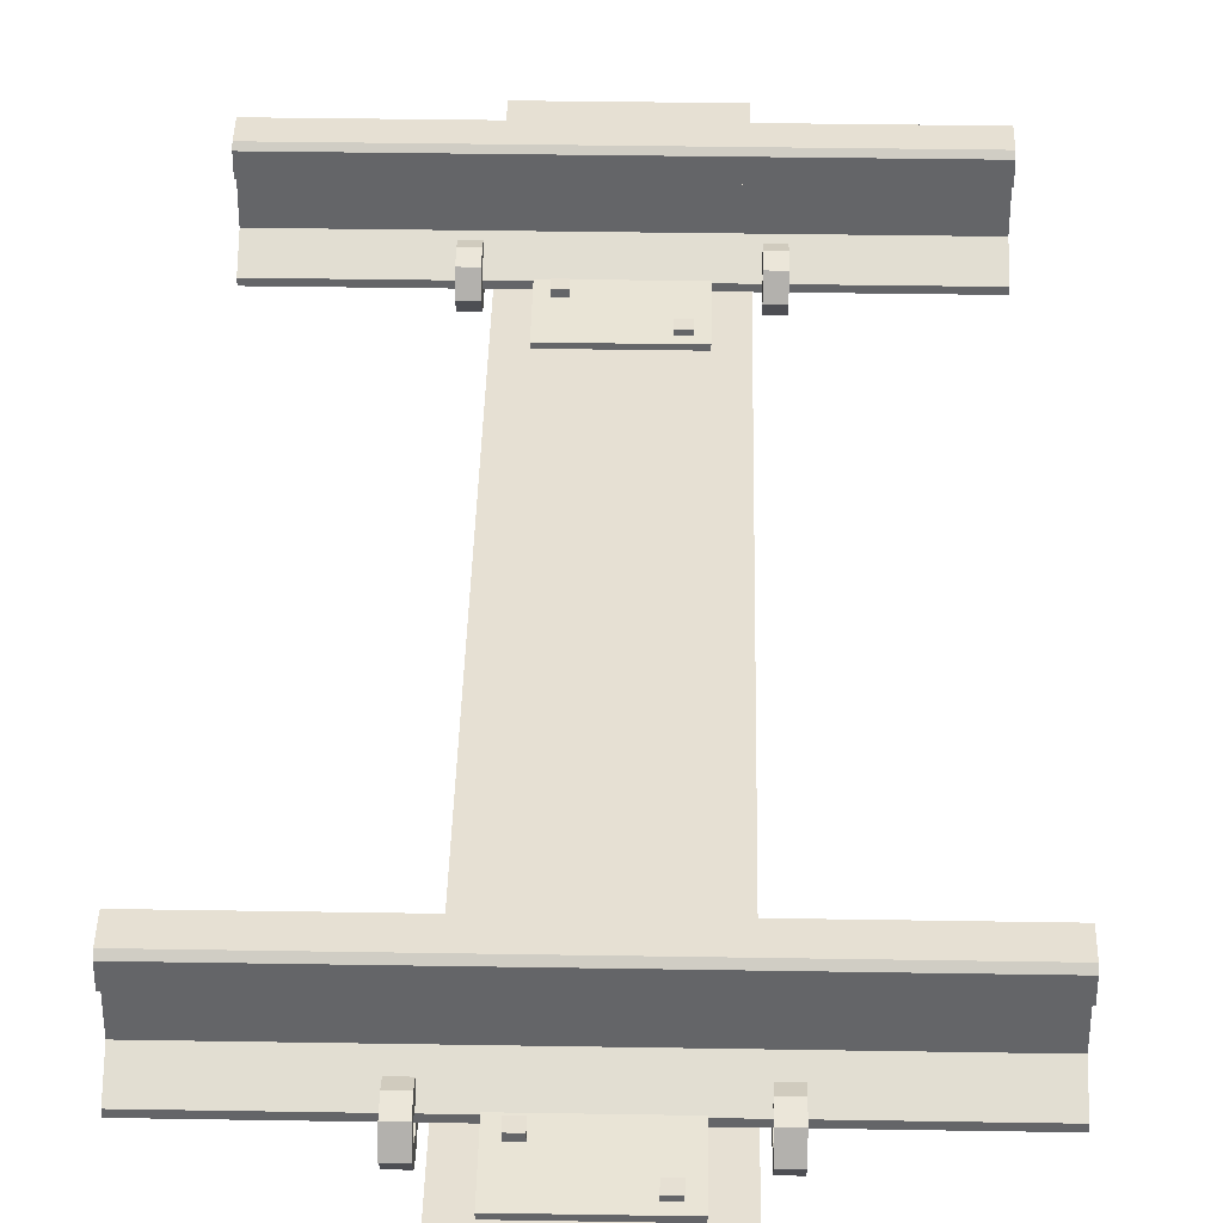
<metadata>
{"format":"obj","ext":"obj","renderer":"f3d","projection":"perspective","resolution":1024,"background":"white","views":[{"elev":38.3,"azim":-178.8,"up":"+Y"}]}
</metadata>
<code>
o RAIL_LEFT.001_Cube.008
v 0 0.3683 -0.2734
v 0 0.3683 -0.2153
v 1 0.3683 -0.2734
v 1 0.3683 -0.2153
v 0 0.3593 -0.2825
v 1 0.3593 -0.2825
v 1 0.3593 -0.2063
v 0 0.3593 -0.2063
f 1 3 6
f 4 3 1
f 2 8 7
f 1 6 5
f 4 1 2
f 2 7 4
o RAIL_LEFT_Cube.001
v 1 0.1905 -0.3206
v 0 0.2263 -0.2571
v 0 0.1905 -0.3206
v 1 0.2263 -0.2571
v 0 0.3683 -0.2734
v 0 0.3175 -0.2825
v 0 0.3175 -0.2571
v 0 0.3683 -0.2153
v 0 0.3175 -0.2317
v 0 0.3175 -0.2063
v 0 0.1778 -0.3206
v 0 0.1778 -0.1682
v 0 0.2263 -0.2317
v 0 0.1905 -0.1682
v 1 0.1778 -0.3206
v 1 0.1778 -0.1682
v 1 0.2263 -0.2317
v 1 0.3175 -0.2571
v 1 0.1905 -0.1682
v 1 0.3175 -0.2825
v 1 0.3175 -0.2317
v 1 0.3175 -0.2063
v 1 0.3683 -0.2734
v 1 0.3683 -0.2153
v 0 0.3593 -0.2825
v 1 0.3593 -0.2825
v 1 0.3593 -0.2063
v 0 0.3593 -0.2063
f 26 12 10
f 16 17 36
f 27 25 21
f 22 20 24
f 28 26 15
f 17 21 25
f 12 9 11
f 34 28 14
f 30 18 17
f 29 26 32
f 24 20 19
f 35 36 18
f 11 9 23
f 26 10 15
f 19 10 11
f 15 33 14
f 20 10 19
f 15 13 33
f 22 21 20
f 20 21 10
f 15 16 13
f 21 15 10
f 36 17 18
f 17 15 21
f 15 17 16
f 27 21 22
f 22 24 27
f 28 15 14
f 17 25 29
f 12 11 10
f 34 14 33
f 30 17 29
f 23 25 24
f 24 25 27
f 12 23 9
f 34 26 28
f 12 25 23
f 31 26 34
f 26 25 12
f 29 35 30
f 26 29 25
f 32 26 31
f 29 32 35
f 24 19 23
f 35 18 30
f 11 23 19
o RAIL_RIGHT.001_Cube.007
v 0 0.3683 -1.727
v 0 0.3683 -1.785
v 1 0.3683 -1.727
v 1 0.3683 -1.785
v 0 0.3593 -1.718
v 1 0.3593 -1.718
v 1 0.3593 -1.794
v 0 0.3593 -1.794
f 37 42 39
f 40 37 39
f 38 43 44
f 37 41 42
f 40 38 37
f 38 40 43
o RAIL_RIGHT_Cube.005
v 1 0.1905 -1.679
v 0 0.2263 -1.743
v 0 0.1905 -1.679
v 1 0.2263 -1.743
v 0 0.3683 -1.727
v 0 0.3175 -1.718
v 0 0.3175 -1.743
v 0 0.3683 -1.785
v 0 0.3175 -1.768
v 0 0.3175 -1.794
v 0 0.1778 -1.679
v 0 0.1778 -1.832
v 0 0.2263 -1.768
v 0 0.1905 -1.832
v 1 0.1778 -1.679
v 1 0.1778 -1.832
v 1 0.2263 -1.768
v 1 0.3175 -1.743
v 1 0.1905 -1.832
v 1 0.3175 -1.718
v 1 0.3175 -1.768
v 1 0.3175 -1.794
v 1 0.3683 -1.727
v 1 0.3683 -1.785
v 0 0.3593 -1.718
v 1 0.3593 -1.718
v 1 0.3593 -1.794
v 0 0.3593 -1.794
f 62 46 48
f 52 72 53
f 63 57 61
f 58 60 56
f 64 51 62
f 53 61 57
f 48 47 45
f 70 50 64
f 66 53 54
f 65 68 62
f 60 55 56
f 71 54 72
f 47 59 45
f 62 51 46
f 55 47 46
f 51 50 69
f 56 55 46
f 51 69 49
f 58 56 57
f 56 46 57
f 51 49 52
f 57 46 51
f 72 54 53
f 53 57 51
f 51 52 53
f 63 58 57
f 58 63 60
f 64 50 51
f 53 65 61
f 48 46 47
f 70 69 50
f 66 65 53
f 59 60 61
f 60 63 61
f 48 45 59
f 70 64 62
f 48 59 61
f 67 70 62
f 62 48 61
f 65 66 71
f 62 61 65
f 68 67 62
f 65 71 68
f 60 59 55
f 71 66 54
f 47 55 59
o RAIL_BASE.002_Cube.003
v 0.6814 0.2029 -0.1539
v 0.6814 0.23 -0.1611
v 0.6814 0.1957 -0.1809
v 0.6814 0.2227 -0.1882
v 0.715 0.2029 -0.1539
v 0.715 0.23 -0.1611
v 0.715 0.1957 -0.1809
v 0.715 0.2227 -0.1882
v 0.6814 0.1996 -0.1378
v 0.6814 0.2239 -0.1238
v 0.715 0.2239 -0.1238
v 0.715 0.1996 -0.1378
v 0.6814 0.1853 -0.1316
v 0.6814 0.1853 -0.1036
v 0.715 0.1853 -0.1036
v 0.715 0.1853 -0.1316
v 0.6814 0.1758 -0.1418
v 0.6814 0.1529 -0.1258
v 0.715 0.1529 -0.1258
v 0.715 0.1758 -0.1418
v 0.6814 0.1694 -0.1556
v 0.6814 0.1414 -0.1556
v 0.715 0.1414 -0.1556
v 0.715 0.1694 -0.1556
v 0.6814 0.1755 -0.1896
v 0.6814 0.1501 -0.2014
v 0.715 0.1501 -0.2014
v 0.715 0.1755 -0.1896
v 0.6814 0.2029 -0.3092
v 0.6814 0.23 -0.3019
v 0.6814 0.1957 -0.2821
v 0.6814 0.2227 -0.2749
v 0.715 0.2029 -0.3092
v 0.715 0.23 -0.3019
v 0.715 0.1957 -0.2821
v 0.715 0.2227 -0.2749
v 0.6814 0.1996 -0.3253
v 0.6814 0.2239 -0.3393
v 0.715 0.2239 -0.3393
v 0.715 0.1996 -0.3253
v 0.6814 0.1853 -0.3315
v 0.6814 0.1853 -0.3595
v 0.715 0.1853 -0.3595
v 0.715 0.1853 -0.3315
v 0.6814 0.1758 -0.3212
v 0.6814 0.1529 -0.3373
v 0.715 0.1529 -0.3373
v 0.715 0.1758 -0.3212
v 0.6814 0.1694 -0.3075
v 0.6814 0.1414 -0.3075
v 0.715 0.1414 -0.3075
v 0.715 0.1694 -0.3075
v 0.6814 0.1755 -0.2735
v 0.6814 0.1501 -0.2616
v 0.715 0.1501 -0.2616
v 0.715 0.1755 -0.2735
v 0.6814 0.1785 -0.2315
v 0.6814 0.1505 -0.2315
v 0.715 0.1505 -0.2315
v 0.715 0.1785 -0.2315
v 0.2854 0.2029 -0.1539
v 0.2854 0.23 -0.1611
v 0.2854 0.1957 -0.1809
v 0.2854 0.2227 -0.1882
v 0.319 0.2029 -0.1539
v 0.319 0.23 -0.1611
v 0.319 0.1957 -0.1809
v 0.319 0.2227 -0.1882
v 0.2854 0.1996 -0.1378
v 0.2854 0.2239 -0.1238
v 0.319 0.2239 -0.1238
v 0.319 0.1996 -0.1378
v 0.2854 0.1853 -0.1316
v 0.2854 0.1853 -0.1036
v 0.319 0.1853 -0.1036
v 0.319 0.1853 -0.1316
v 0.2854 0.1758 -0.1418
v 0.2854 0.1529 -0.1258
v 0.319 0.1529 -0.1258
v 0.319 0.1758 -0.1418
v 0.2854 0.1694 -0.1556
v 0.2854 0.1414 -0.1556
v 0.319 0.1414 -0.1556
v 0.319 0.1694 -0.1556
v 0.2854 0.1755 -0.1896
v 0.2854 0.1501 -0.2014
v 0.319 0.1501 -0.2014
v 0.319 0.1755 -0.1896
v 0.2854 0.2029 -0.3092
v 0.2854 0.23 -0.3019
v 0.2854 0.1957 -0.2821
v 0.2854 0.2227 -0.2749
v 0.319 0.2029 -0.3092
v 0.319 0.23 -0.3019
v 0.319 0.1957 -0.2821
v 0.319 0.2227 -0.2749
v 0.2854 0.1996 -0.3253
v 0.2854 0.2239 -0.3393
v 0.319 0.2239 -0.3393
v 0.319 0.1996 -0.3253
v 0.2854 0.1853 -0.3315
v 0.2854 0.1853 -0.3595
v 0.319 0.1853 -0.3595
v 0.319 0.1853 -0.3315
v 0.2854 0.1758 -0.3212
v 0.2854 0.1529 -0.3373
v 0.319 0.1529 -0.3373
v 0.319 0.1758 -0.3212
v 0.2854 0.1694 -0.3075
v 0.2854 0.1414 -0.3075
v 0.319 0.1414 -0.3075
v 0.319 0.1694 -0.3075
v 0.2854 0.1755 -0.2735
v 0.2854 0.1501 -0.2616
v 0.319 0.1501 -0.2616
v 0.319 0.1755 -0.2735
v 0.2854 0.1785 -0.2315
v 0.2854 0.1505 -0.2315
v 0.319 0.1505 -0.2315
v 0.319 0.1785 -0.2315
v 0.6814 0.2029 -1.846
v 0.6814 0.23 -1.839
v 0.6814 0.1957 -1.819
v 0.6814 0.2227 -1.812
v 0.715 0.2029 -1.846
v 0.715 0.23 -1.839
v 0.715 0.1957 -1.819
v 0.715 0.2227 -1.812
v 0.6814 0.1996 -1.862
v 0.6814 0.2239 -1.876
v 0.715 0.2239 -1.876
v 0.715 0.1996 -1.862
v 0.6814 0.1853 -1.868
v 0.6814 0.1853 -1.896
v 0.715 0.1853 -1.896
v 0.715 0.1853 -1.868
v 0.6814 0.1758 -1.858
v 0.6814 0.1529 -1.874
v 0.715 0.1529 -1.874
v 0.715 0.1758 -1.858
v 0.6814 0.1694 -1.844
v 0.6814 0.1414 -1.844
v 0.715 0.1414 -1.844
v 0.715 0.1694 -1.844
v 0.6814 0.1755 -1.81
v 0.6814 0.1501 -1.799
v 0.715 0.1501 -1.799
v 0.715 0.1755 -1.81
v 0.6814 0.2029 -1.691
v 0.6814 0.23 -1.698
v 0.6814 0.1957 -1.718
v 0.6814 0.2227 -1.725
v 0.715 0.2029 -1.691
v 0.715 0.23 -1.698
v 0.715 0.1957 -1.718
v 0.715 0.2227 -1.725
v 0.6814 0.1996 -1.675
v 0.6814 0.2239 -1.661
v 0.715 0.2239 -1.661
v 0.715 0.1996 -1.675
v 0.6814 0.1853 -1.668
v 0.6814 0.1853 -1.64
v 0.715 0.1853 -1.64
v 0.715 0.1853 -1.668
v 0.6814 0.1758 -1.679
v 0.6814 0.1529 -1.663
v 0.715 0.1529 -1.663
v 0.715 0.1758 -1.679
v 0.6814 0.1694 -1.693
v 0.6814 0.1414 -1.693
v 0.715 0.1414 -1.693
v 0.715 0.1694 -1.693
v 0.6814 0.1755 -1.726
v 0.6814 0.1501 -1.738
v 0.715 0.1501 -1.738
v 0.715 0.1755 -1.726
v 0.6814 0.1785 -1.768
v 0.6814 0.1505 -1.768
v 0.715 0.1505 -1.768
v 0.715 0.1785 -1.768
v 0.2854 0.2029 -1.846
v 0.2854 0.23 -1.839
v 0.2854 0.1957 -1.819
v 0.2854 0.2227 -1.812
v 0.319 0.2029 -1.846
v 0.319 0.23 -1.839
v 0.319 0.1957 -1.819
v 0.319 0.2227 -1.812
v 0.2854 0.1996 -1.862
v 0.2854 0.2239 -1.876
v 0.319 0.2239 -1.876
v 0.319 0.1996 -1.862
v 0.2854 0.1853 -1.868
v 0.2854 0.1853 -1.896
v 0.319 0.1853 -1.896
v 0.319 0.1853 -1.868
v 0.2854 0.1758 -1.858
v 0.2854 0.1529 -1.874
v 0.319 0.1529 -1.874
v 0.319 0.1758 -1.858
v 0.2854 0.1694 -1.844
v 0.2854 0.1414 -1.844
v 0.319 0.1414 -1.844
v 0.319 0.1694 -1.844
v 0.2854 0.1755 -1.81
v 0.2854 0.1501 -1.799
v 0.319 0.1501 -1.799
v 0.319 0.1755 -1.81
v 0.2854 0.2029 -1.691
v 0.2854 0.23 -1.698
v 0.2854 0.1957 -1.718
v 0.2854 0.2227 -1.725
v 0.319 0.2029 -1.691
v 0.319 0.23 -1.698
v 0.319 0.1957 -1.718
v 0.319 0.2227 -1.725
v 0.2854 0.1996 -1.675
v 0.2854 0.2239 -1.661
v 0.319 0.2239 -1.661
v 0.319 0.1996 -1.675
v 0.2854 0.1853 -1.668
v 0.2854 0.1853 -1.64
v 0.319 0.1853 -1.64
v 0.319 0.1853 -1.668
v 0.2854 0.1758 -1.679
v 0.2854 0.1529 -1.663
v 0.319 0.1529 -1.663
v 0.319 0.1758 -1.679
v 0.2854 0.1694 -1.693
v 0.2854 0.1414 -1.693
v 0.319 0.1414 -1.693
v 0.319 0.1694 -1.693
v 0.2854 0.1755 -1.726
v 0.2854 0.1501 -1.738
v 0.319 0.1501 -1.738
v 0.319 0.1755 -1.726
v 0.2854 0.1785 -1.768
v 0.2854 0.1505 -1.768
v 0.319 0.1505 -1.768
v 0.319 0.1785 -1.768
f 76 79 75
f 79 73 75
f 76 78 80
f 88 81 84
f 84 73 77
f 82 78 74
f 86 83 82
f 94 91 90
f 90 87 86
f 92 85 88
f 100 93 96
f 96 89 92
f 130 99 98
f 96 92 91
f 98 95 94
f 132 97 100
f 121 117 118
f 107 104 103
f 101 107 103
f 106 104 108
f 109 116 112
f 101 112 105
f 106 110 102
f 111 114 110
f 119 122 118
f 115 118 114
f 113 120 116
f 121 128 124
f 117 124 120
f 127 130 126
f 123 126 122
f 125 132 128
f 136 139 135
f 139 133 135
f 136 138 140
f 148 141 144
f 144 133 137
f 142 138 134
f 146 143 142
f 154 151 150
f 150 147 146
f 152 145 148
f 160 153 156
f 156 149 152
f 190 159 158
f 156 152 151
f 158 155 154
f 192 157 160
f 181 177 178
f 167 164 163
f 161 167 163
f 166 164 168
f 169 176 172
f 161 172 165
f 166 170 162
f 171 174 170
f 179 182 178
f 175 178 174
f 173 180 176
f 181 188 184
f 177 184 180
f 187 190 186
f 183 186 182
f 185 192 188
f 199 196 195
f 193 199 195
f 198 196 200
f 201 208 204
f 193 204 197
f 198 202 194
f 203 206 202
f 211 214 210
f 207 210 206
f 205 212 208
f 213 220 216
f 209 216 212
f 219 250 218
f 211 212 216
f 215 218 214
f 217 252 220
f 238 237 241
f 224 227 223
f 227 221 223
f 224 226 228
f 236 229 232
f 232 221 225
f 230 226 222
f 234 231 230
f 242 239 238
f 238 235 234
f 240 233 236
f 248 241 244
f 244 237 240
f 250 247 246
f 246 243 242
f 252 245 248
f 259 256 255
f 253 259 255
f 258 256 260
f 261 268 264
f 253 264 257
f 258 262 254
f 263 266 262
f 271 274 270
f 267 270 266
f 265 272 268
f 273 280 276
f 269 276 272
f 279 310 278
f 271 272 276
f 275 278 274
f 277 312 280
f 298 297 301
f 284 287 283
f 287 281 283
f 284 286 288
f 296 289 292
f 292 281 285
f 290 286 282
f 294 291 290
f 302 299 298
f 298 295 294
f 300 293 296
f 308 301 304
f 304 297 300
f 310 307 306
f 306 303 302
f 312 305 308
f 76 80 79
f 79 77 73
f 76 74 78
f 88 85 81
f 84 81 73
f 82 83 78
f 86 87 83
f 94 95 91
f 90 91 87
f 92 89 85
f 100 97 93
f 96 93 89
f 130 131 99
f 119 115 116
f 115 111 112
f 116 115 112
f 111 106 105
f 106 108 105
f 111 105 112
f 108 107 105
f 127 123 128
f 123 119 124
f 131 127 132
f 123 124 128
f 99 131 132
f 91 95 96
f 95 99 100
f 96 95 100
f 83 87 84
f 87 91 88
f 80 78 77
f 78 83 77
f 77 83 84
f 77 79 80
f 127 128 132
f 119 116 120
f 88 84 87
f 119 120 124
f 132 100 99
f 92 88 91
f 98 99 95
f 132 129 97
f 82 74 73
f 74 76 73
f 82 73 81
f 76 75 73
f 86 82 81
f 94 90 93
f 90 86 85
f 93 90 89
f 98 94 97
f 86 81 85
f 118 122 121
f 122 126 125
f 121 122 125
f 110 114 109
f 114 118 113
f 104 102 101
f 102 110 101
f 101 110 109
f 101 103 104
f 126 130 129
f 85 89 90
f 93 97 94
f 97 129 98
f 130 98 129
f 113 109 114
f 129 125 126
f 117 113 118
f 107 108 104
f 101 105 107
f 106 102 104
f 109 113 116
f 101 109 112
f 106 111 110
f 111 115 114
f 119 123 122
f 115 119 118
f 113 117 120
f 121 125 128
f 117 121 124
f 127 131 130
f 123 127 126
f 125 129 132
f 136 140 139
f 139 137 133
f 136 134 138
f 148 145 141
f 144 141 133
f 142 143 138
f 146 147 143
f 154 155 151
f 150 151 147
f 152 149 145
f 160 157 153
f 156 153 149
f 190 191 159
f 179 175 176
f 175 171 172
f 176 175 172
f 171 166 165
f 166 168 165
f 171 165 172
f 168 167 165
f 187 183 188
f 183 179 184
f 191 187 192
f 183 184 188
f 159 191 192
f 151 155 156
f 155 159 160
f 156 155 160
f 143 147 144
f 147 151 148
f 140 138 137
f 138 143 137
f 137 143 144
f 137 139 140
f 187 188 192
f 179 176 180
f 148 144 147
f 179 180 184
f 192 160 159
f 152 148 151
f 158 159 155
f 192 189 157
f 142 134 133
f 134 136 133
f 142 133 141
f 136 135 133
f 146 142 141
f 154 150 153
f 150 146 145
f 153 150 149
f 158 154 157
f 146 141 145
f 178 182 181
f 182 186 185
f 181 182 185
f 170 174 169
f 174 178 173
f 164 162 161
f 162 170 161
f 161 170 169
f 161 163 164
f 186 190 189
f 145 149 150
f 153 157 154
f 157 189 158
f 190 158 189
f 173 169 174
f 189 185 186
f 177 173 178
f 167 168 164
f 161 165 167
f 166 162 164
f 169 173 176
f 161 169 172
f 166 171 170
f 171 175 174
f 179 183 182
f 175 179 178
f 173 177 180
f 181 185 188
f 177 181 184
f 187 191 190
f 183 187 186
f 185 189 192
f 199 200 196
f 193 197 199
f 198 194 196
f 201 205 208
f 193 201 204
f 198 203 202
f 203 207 206
f 211 215 214
f 207 211 210
f 205 209 212
f 213 217 220
f 209 213 216
f 219 251 250
f 231 235 232
f 235 239 236
f 239 243 244
f 243 247 248
f 244 243 248
f 247 251 252
f 228 226 225
f 226 231 225
f 225 231 232
f 225 227 228
f 251 219 252
f 219 215 220
f 215 211 216
f 211 207 208
f 207 203 204
f 208 207 204
f 203 198 197
f 198 200 197
f 203 197 204
f 200 199 197
f 248 247 252
f 215 216 220
f 236 232 235
f 240 236 239
f 211 208 212
f 244 240 239
f 220 252 219
f 215 219 218
f 217 249 252
f 196 194 193
f 194 202 193
f 202 206 201
f 206 210 205
f 210 214 213
f 214 218 217
f 213 214 217
f 218 250 249
f 195 196 193
f 250 246 249
f 246 242 245
f 242 238 241
f 238 234 233
f 234 230 229
f 233 234 229
f 230 222 221
f 222 224 221
f 230 221 229
f 224 223 221
f 217 218 249
f 242 241 245
f 201 193 202
f 205 201 206
f 209 205 210
f 238 233 237
f 213 209 210
f 245 249 246
f 224 228 227
f 227 225 221
f 224 222 226
f 236 233 229
f 232 229 221
f 230 231 226
f 234 235 231
f 242 243 239
f 238 239 235
f 240 237 233
f 248 245 241
f 244 241 237
f 250 251 247
f 246 247 243
f 252 249 245
f 259 260 256
f 253 257 259
f 258 254 256
f 261 265 268
f 253 261 264
f 258 263 262
f 263 267 266
f 271 275 274
f 267 271 270
f 265 269 272
f 273 277 280
f 269 273 276
f 279 311 310
f 291 295 292
f 295 299 296
f 299 303 304
f 303 307 308
f 304 303 308
f 307 311 312
f 288 286 285
f 286 291 285
f 285 291 292
f 285 287 288
f 311 279 312
f 279 275 280
f 275 271 276
f 271 267 268
f 267 263 264
f 268 267 264
f 263 258 257
f 258 260 257
f 263 257 264
f 260 259 257
f 308 307 312
f 275 276 280
f 296 292 295
f 300 296 299
f 271 268 272
f 304 300 299
f 280 312 279
f 275 279 278
f 277 309 312
f 256 254 253
f 254 262 253
f 262 266 261
f 266 270 265
f 270 274 273
f 274 278 277
f 273 274 277
f 278 310 309
f 255 256 253
f 310 306 309
f 306 302 305
f 302 298 301
f 298 294 293
f 294 290 289
f 293 294 289
f 290 282 281
f 282 284 281
f 290 281 289
f 284 283 281
f 277 278 309
f 302 301 305
f 261 253 262
f 265 261 266
f 269 265 270
f 298 293 297
f 273 269 270
f 305 309 306
f 284 288 287
f 287 285 281
f 284 282 286
f 296 293 289
f 292 289 281
f 290 291 286
f 294 295 291
f 302 303 299
f 298 299 295
f 300 297 293
f 308 305 301
f 304 301 297
f 310 311 307
f 306 307 303
f 312 309 305
o RAIL_BASE_Cube.002
v 0.3322 0.000207 0.1521
v 0.3322 0.1738 0.1521
v 0.3322 0.000207 -2.152
v 0.3322 0.1738 -2.152
v 0.6678 0.000207 0.1521
v 0.6678 0.1738 0.1521
v 0.6678 0.000207 -2.152
v 0.6678 0.1738 -2.152
v 0.6152 0.1834 -1.551
v 0.6152 0.1734 -1.551
v 0.6152 0.1834 -1.961
v 0.6152 0.1734 -1.961
v 0.3848 0.1834 -1.551
v 0.3848 0.1734 -1.551
v 0.3848 0.1834 -1.961
v 0.3848 0.1734 -1.961
v 0.6152 0.1934 -1.831
v 0.6152 0.1934 -1.68
v 0.3848 0.1934 -1.831
v 0.3848 0.1934 -1.68
v 0.6152 0.1849 -1.831
v 0.6152 0.1849 -1.68
v 0.3848 0.1849 -1.831
v 0.3848 0.1849 -1.68
v 0.5675 0.1784 -1.87
v 0.5675 0.2033 -1.87
v 0.5675 0.1784 -1.845
v 0.5675 0.2033 -1.845
v 0.5925 0.1784 -1.87
v 0.5925 0.2033 -1.87
v 0.5925 0.1784 -1.845
v 0.5925 0.2033 -1.845
v 0.4075 0.1684 -1.943
v 0.4075 0.1933 -1.943
v 0.4075 0.1684 -1.918
v 0.4075 0.1933 -1.918
v 0.4325 0.1684 -1.943
v 0.4325 0.1933 -1.943
v 0.4325 0.1684 -1.918
v 0.4325 0.1933 -1.918
v 0.5675 0.1784 -1.642
v 0.5675 0.2033 -1.642
v 0.5675 0.1784 -1.667
v 0.5675 0.2033 -1.667
v 0.5925 0.1784 -1.642
v 0.5925 0.2033 -1.642
v 0.5925 0.1784 -1.667
v 0.5925 0.2033 -1.667
v 0.4075 0.1684 -1.568
v 0.4075 0.1933 -1.568
v 0.4075 0.1684 -1.593
v 0.4075 0.1933 -1.593
v 0.4325 0.1684 -1.568
v 0.4325 0.1933 -1.568
v 0.4325 0.1684 -1.593
v 0.4325 0.1933 -1.593
v 0.6152 0.1834 -0.4492
v 0.6152 0.1734 -0.4492
v 0.6152 0.1834 -0.03899
v 0.6152 0.1734 -0.03899
v 0.3848 0.1834 -0.4492
v 0.3848 0.1734 -0.4492
v 0.3848 0.1834 -0.03899
v 0.3848 0.1734 -0.03899
v 0.6152 0.1934 -0.1686
v 0.6152 0.1934 -0.3195
v 0.3848 0.1934 -0.1686
v 0.3848 0.1934 -0.3195
v 0.6152 0.1849 -0.1686
v 0.6152 0.1849 -0.3195
v 0.3848 0.1849 -0.1686
v 0.3848 0.1849 -0.3195
v 0.5675 0.1784 -0.1303
v 0.5675 0.2033 -0.1303
v 0.5675 0.1784 -0.1553
v 0.5675 0.2033 -0.1553
v 0.5925 0.1784 -0.1303
v 0.5925 0.2033 -0.1303
v 0.5925 0.1784 -0.1553
v 0.5925 0.2033 -0.1553
v 0.4075 0.1684 -0.05715
v 0.4075 0.1933 -0.05715
v 0.4075 0.1684 -0.08211
v 0.4075 0.1933 -0.08211
v 0.4325 0.1684 -0.05715
v 0.4325 0.1933 -0.05715
v 0.4325 0.1684 -0.08211
v 0.4325 0.1933 -0.08211
v 0.5675 0.1784 -0.3577
v 0.5675 0.2033 -0.3577
v 0.5675 0.1784 -0.3327
v 0.5675 0.2033 -0.3327
v 0.5925 0.1784 -0.3577
v 0.5925 0.2033 -0.3577
v 0.5925 0.1784 -0.3327
v 0.5925 0.2033 -0.3327
v 0.4075 0.1684 -0.4315
v 0.4075 0.1933 -0.4315
v 0.4075 0.1684 -0.4066
v 0.4075 0.1933 -0.4066
v 0.4325 0.1684 -0.4315
v 0.4325 0.1933 -0.4315
v 0.4325 0.1684 -0.4066
v 0.4325 0.1933 -0.4066
f 314 315 313
f 316 319 315
f 320 317 319
f 318 313 317
f 319 313 315
f 316 318 320
f 322 323 321
f 324 327 323
f 328 325 327
f 326 321 325
f 331 333 329
f 321 332 325
f 327 329 323
f 335 334 333
f 330 336 332
f 333 334 321
f 327 325 335
f 339 338 337
f 343 340 339
f 341 344 343
f 337 342 341
f 342 340 344
f 347 346 345
f 351 348 347
f 349 352 351
f 345 350 349
f 350 348 352
f 354 355 353
f 356 359 355
f 360 357 359
f 358 353 357
f 356 358 360
f 362 363 361
f 364 367 363
f 368 365 367
f 366 361 365
f 364 366 368
f 371 370 369
f 375 372 371
f 373 376 375
f 369 374 373
f 381 379 377
f 380 369 373
f 377 375 371
f 382 383 381
f 384 378 380
f 369 381 371
f 383 384 373
f 386 387 385
f 388 391 387
f 392 389 391
f 390 385 389
f 388 390 392
f 394 395 393
f 396 399 395
f 400 397 399
f 398 393 397
f 396 398 400
f 403 402 401
f 407 404 403
f 405 408 407
f 401 406 405
f 406 404 408
f 411 410 409
f 415 412 411
f 413 416 415
f 409 414 413
f 414 412 416
f 314 316 315
f 316 320 319
f 320 318 317
f 318 314 313
f 319 317 313
f 316 314 318
f 322 324 323
f 324 328 327
f 328 326 325
f 326 322 321
f 331 335 333
f 321 330 332
f 327 331 329
f 335 336 334
f 330 334 336
f 323 329 333
f 334 330 321
f 323 333 321
f 325 332 336
f 335 331 327
f 325 336 335
f 339 340 338
f 343 344 340
f 341 342 344
f 337 338 342
f 342 338 340
f 347 348 346
f 351 352 348
f 349 350 352
f 345 346 350
f 350 346 348
f 354 356 355
f 356 360 359
f 360 358 357
f 358 354 353
f 356 354 358
f 362 364 363
f 364 368 367
f 368 366 365
f 366 362 361
f 364 362 366
f 371 372 370
f 375 376 372
f 373 374 376
f 369 370 374
f 381 383 379
f 380 378 369
f 377 379 375
f 382 384 383
f 384 382 378
f 369 378 382
f 381 377 371
f 369 382 381
f 375 379 383
f 384 380 373
f 375 383 373
f 386 388 387
f 388 392 391
f 392 390 389
f 390 386 385
f 388 386 390
f 394 396 395
f 396 400 399
f 400 398 397
f 398 394 393
f 396 394 398
f 403 404 402
f 407 408 404
f 405 406 408
f 401 402 406
f 406 402 404
f 411 412 410
f 415 416 412
f 413 414 416
f 409 410 414
f 414 410 412

</code>
